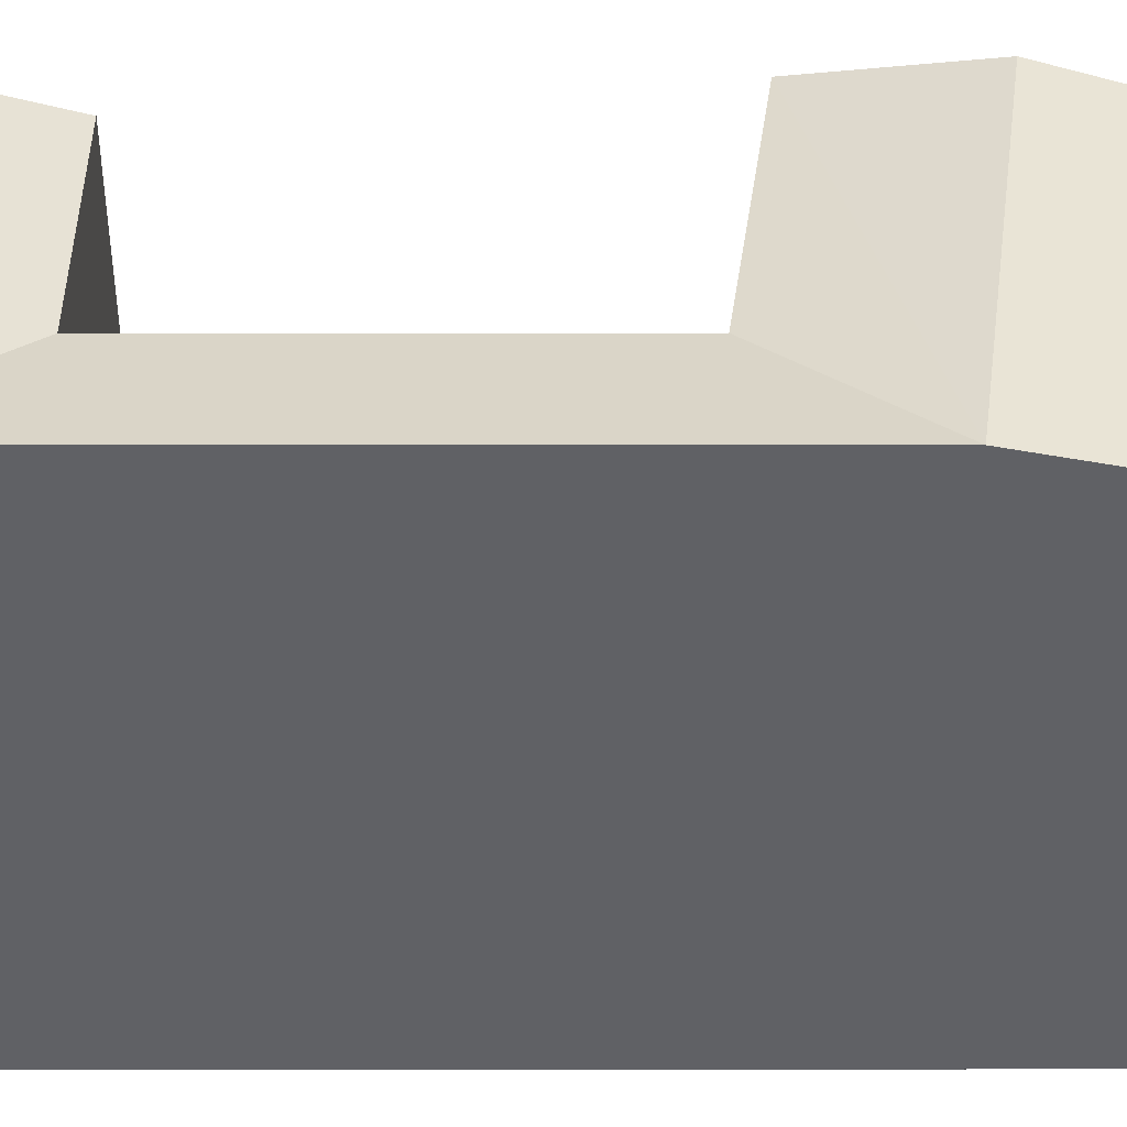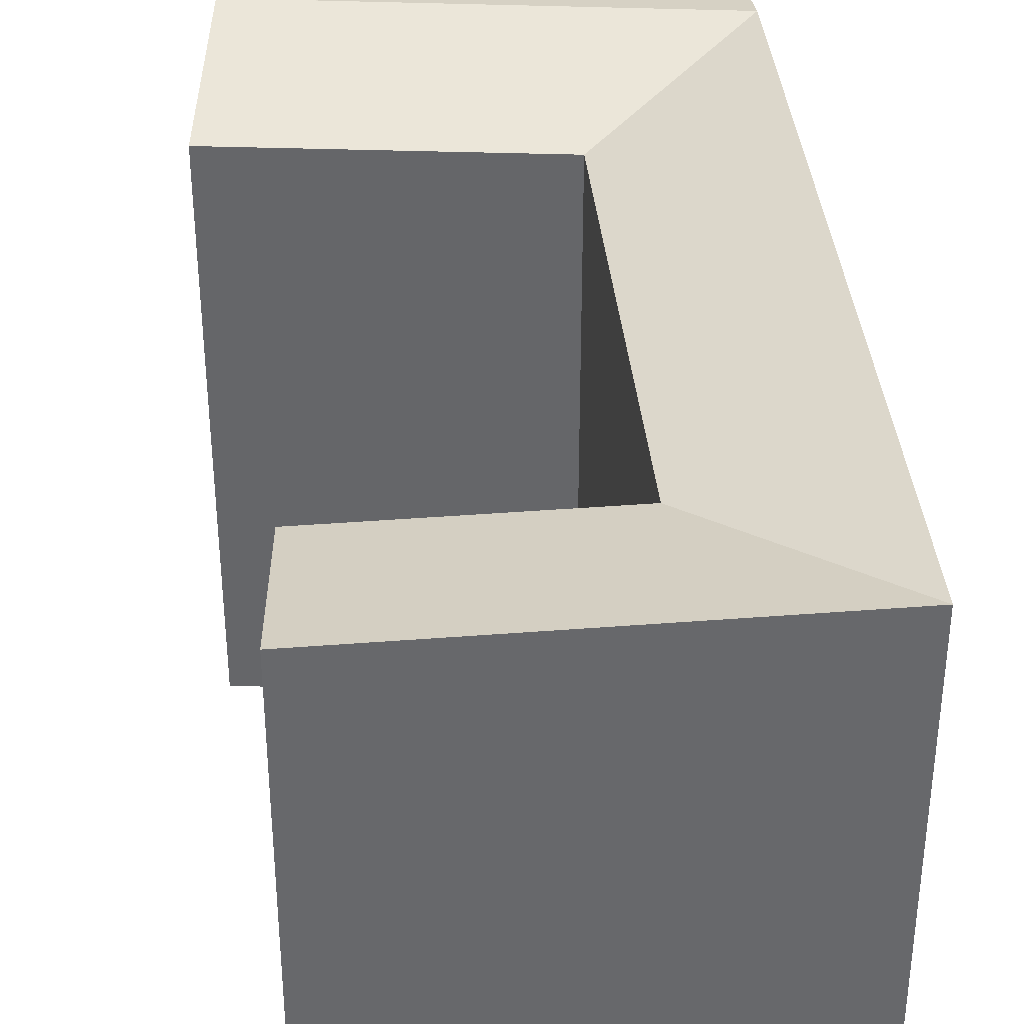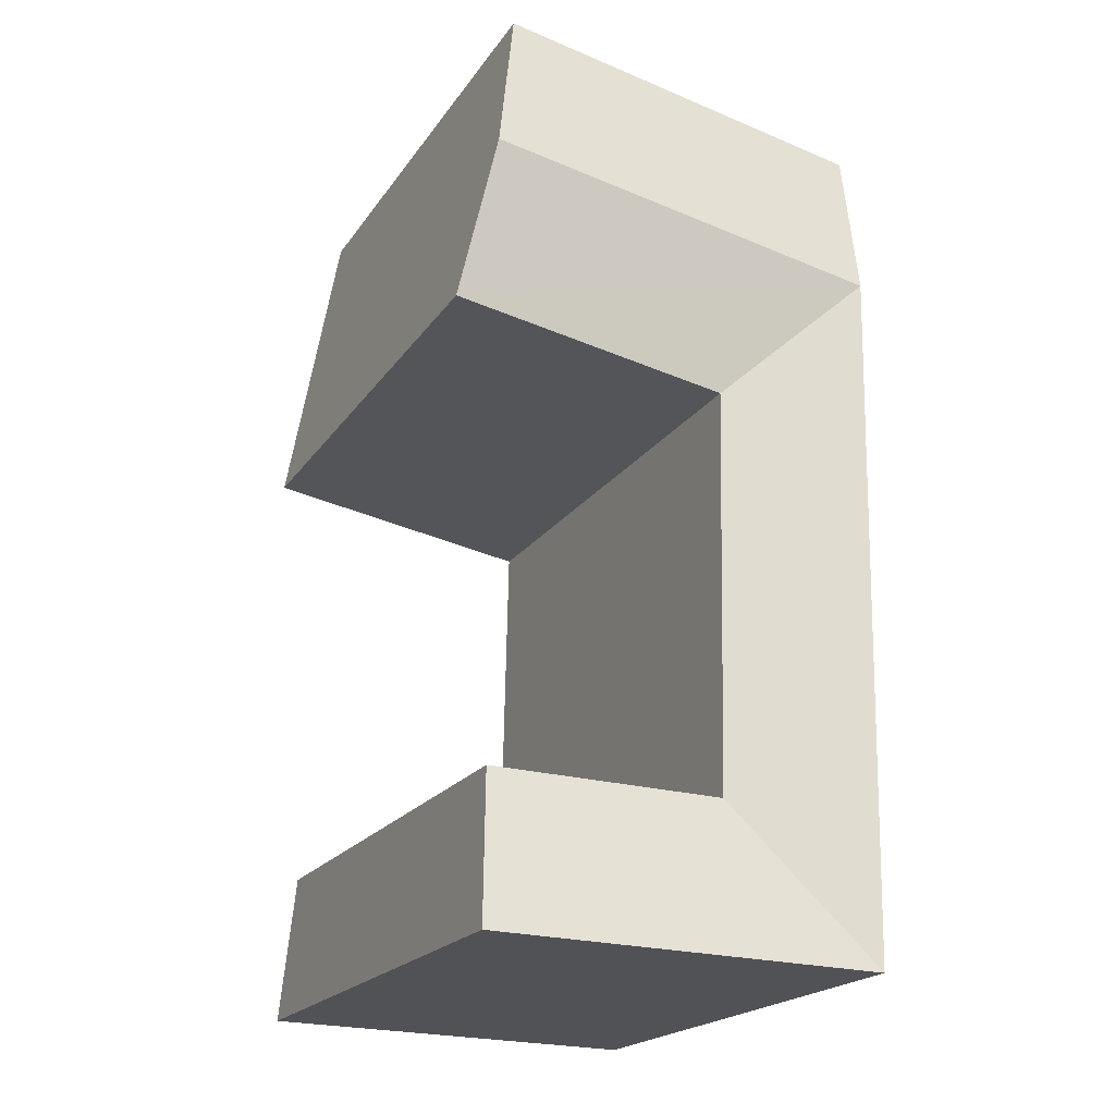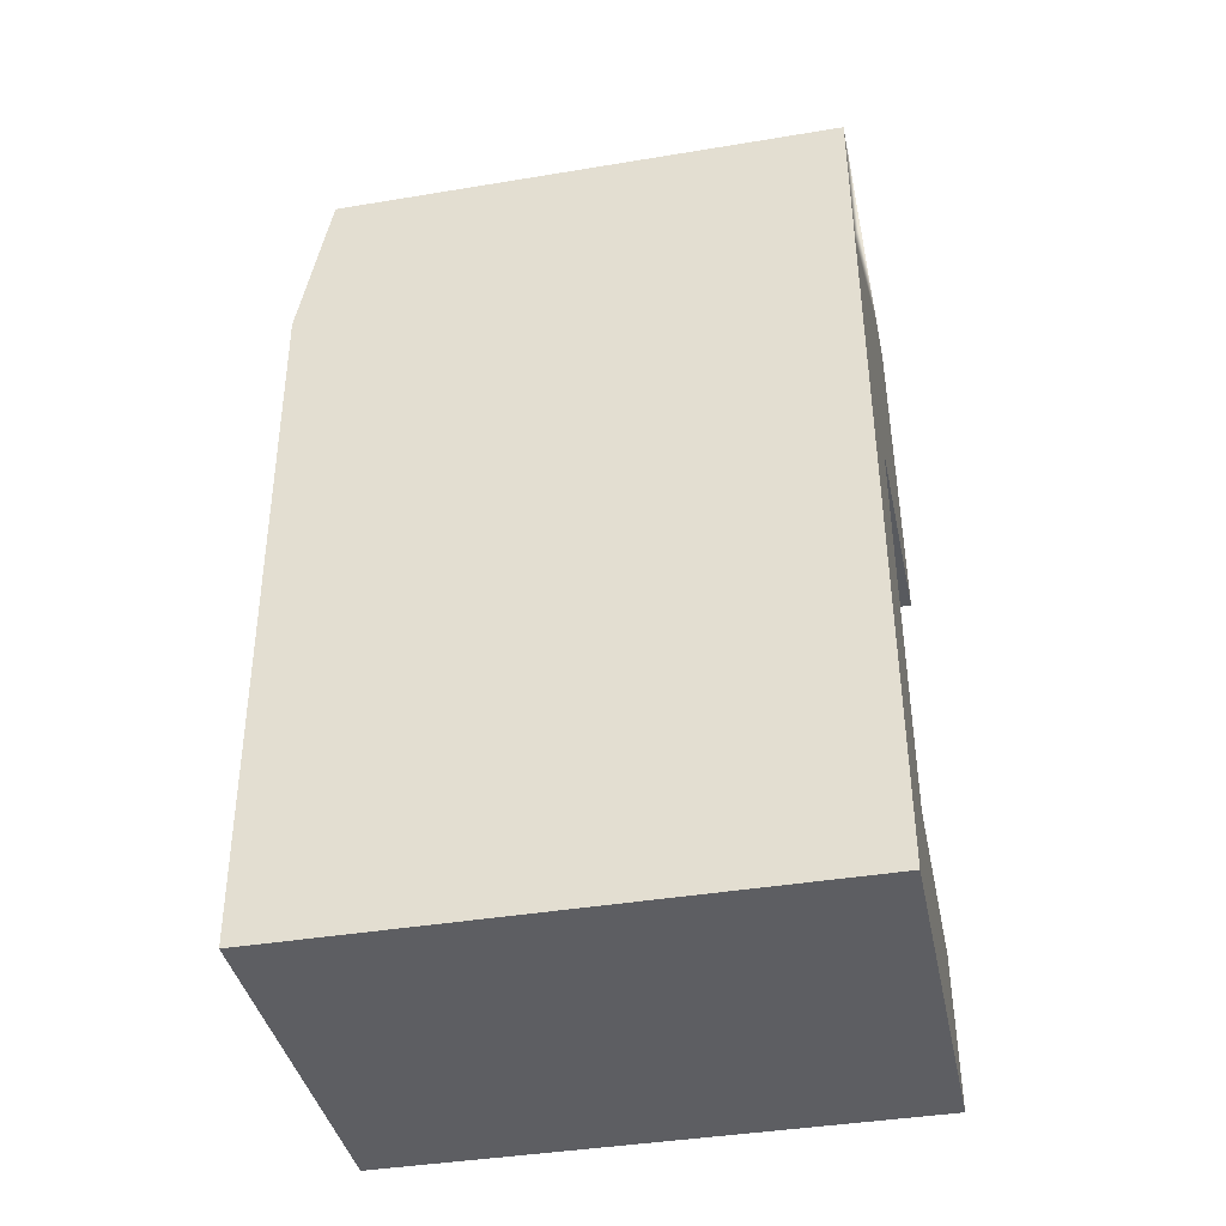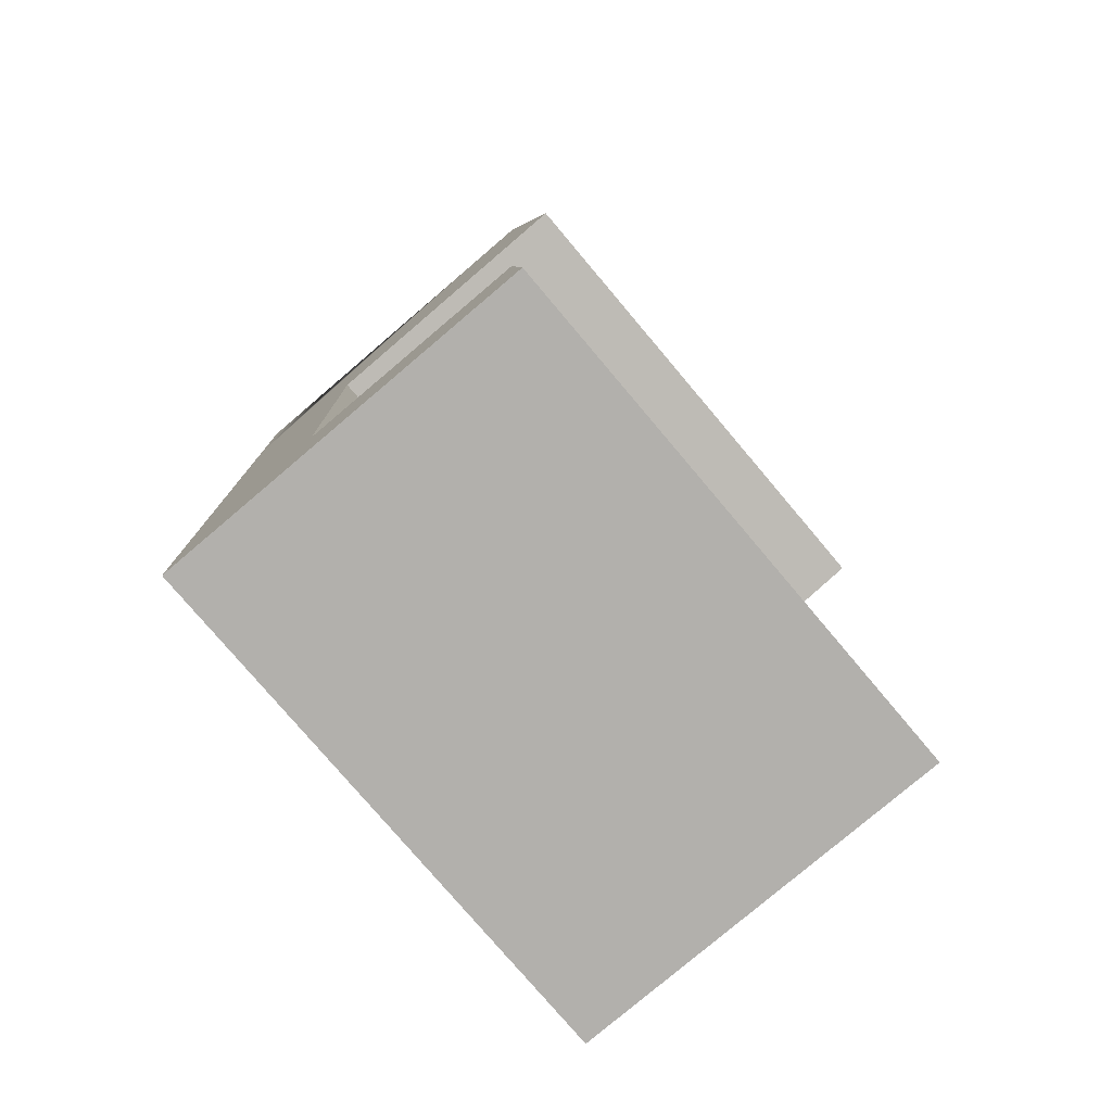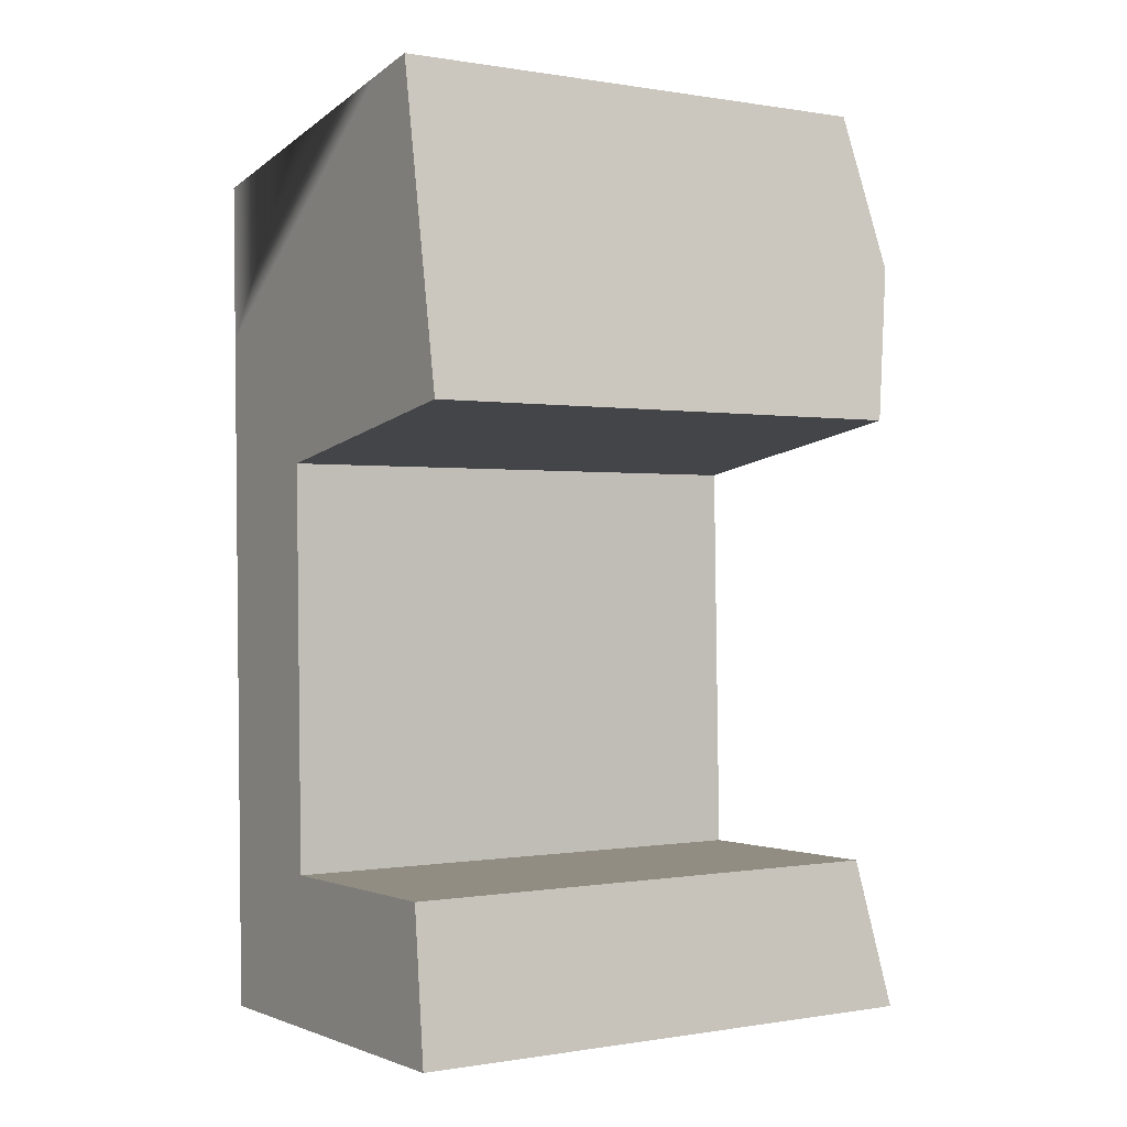
<metadata>
{"format":"obj","ext":"obj","renderer":"f3d","projection":"perspective","resolution":1024,"background":"white","views":[{"elev":41.5,"azim":-91.3,"up":"+Y"},{"elev":38.0,"azim":173.2,"up":"+Y"},{"elev":-20.8,"azim":155.1,"up":"+Z"},{"elev":-40.4,"azim":-78.5,"up":"+Z"},{"elev":-78.0,"azim":40.2,"up":"+Z"},{"elev":-0.1,"azim":57.4,"up":"+Z"}]}
</metadata>
<code>
v  0.8696 2.361e-15 -38.55
v  0.7174 24.6 -31.78
v  0.8701 24.6 -38.55
v  0.3248 24.6 -14.38
v  0.1627 24.6 -7.189
v  0.0004929 23.16 -0.0007328
v  0 0 0
v  0.7168 1.946e-15 -31.78
v  0.3243 8.803e-16 -14.38
v  0.1621 4.401e-16 -7.188
v  19.48 23.16 -11.27
v  18.21 2.529e-16 -4.131
v  19.48 6.899e-16 -11.27
v  16.95 -1.84e-16 3.005
v  16.95 23.16 3.004
v  18.22 24.6 -4.132
v  14.3 23.16 2.535
v  6.544 23.16 1.159
v  14.3 -1.552e-16 2.535
v  6.543 -7.102e-17 1.16
v  15.8 23.16 -11.86
v  6.87 23.16 -13.31
v  6.87 8.152e-16 -13.31
v  15.8 7.264e-16 -11.86
v  18.54 2.341e-15 -38.23
v  7.437 24.6 -38.43
v  18.54 24.6 -38.23
v  7.436 2.353e-15 -38.43
v  17.84 23.16 -31.47
v  17.84 1.927e-15 -31.46
v  7.284 23.16 -31.66
v  7.284 1.939e-15 -31.66
v  6.707 24.6 -6.077
v  15.05 24.6 -4.665
g defaultobject
f 1 2 3
f 2 1 4
f 4 1 5
f 5 1 6
f 6 1 7
f 7 1 8
f 7 8 9
f 7 9 10
f 11 12 13
f 12 11 14
f 14 11 15
f 15 11 16
f 17 14 15
f 14 17 18
f 14 18 6
f 14 6 7
f 14 7 19
f 19 7 20
f 13 21 11
f 21 13 22
f 22 13 23
f 23 13 24
f 25 26 27
f 26 25 3
f 3 25 28
f 3 28 1
f 25 29 30
f 29 25 27
f 30 31 32
f 31 30 29
f 32 22 23
f 22 32 31
f 6 33 5
f 33 6 34
f 34 6 16
f 16 6 17
f 16 17 15
f 17 6 18
f 5 21 22
f 21 5 11
f 11 5 16
f 16 5 33
f 16 33 34
f 2 31 3
f 31 2 4
f 31 4 5
f 31 5 22
f 27 31 29
f 31 27 26
f 31 26 3
f 8 23 9
f 23 8 32
f 32 8 1
f 32 1 30
f 30 1 25
f 25 1 28
f 10 20 7
f 20 10 19
f 19 10 14
f 14 10 12
f 12 10 9
f 12 9 23
f 12 23 24
f 12 24 13

</code>
